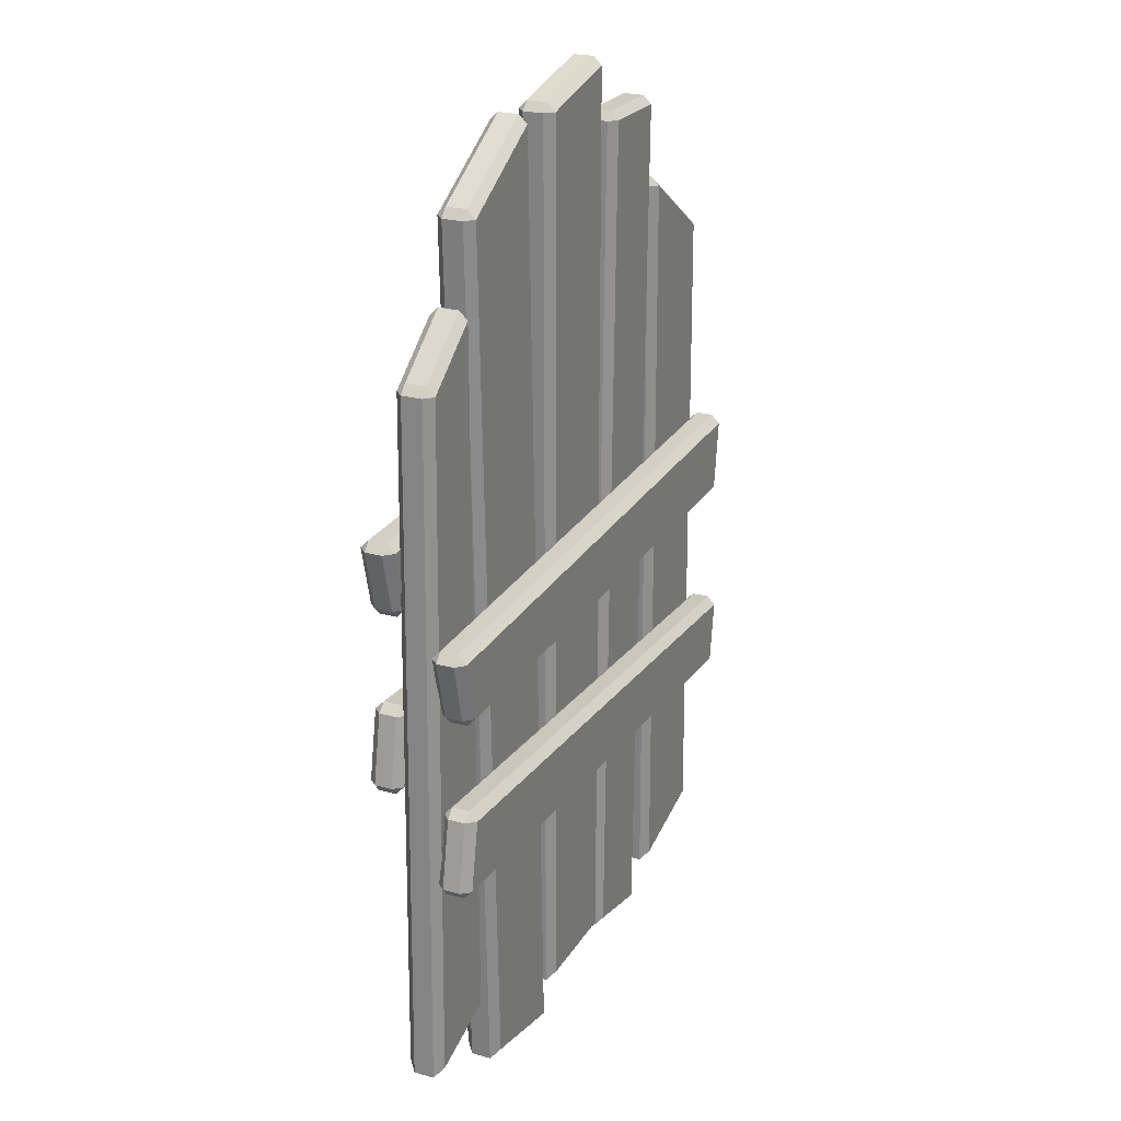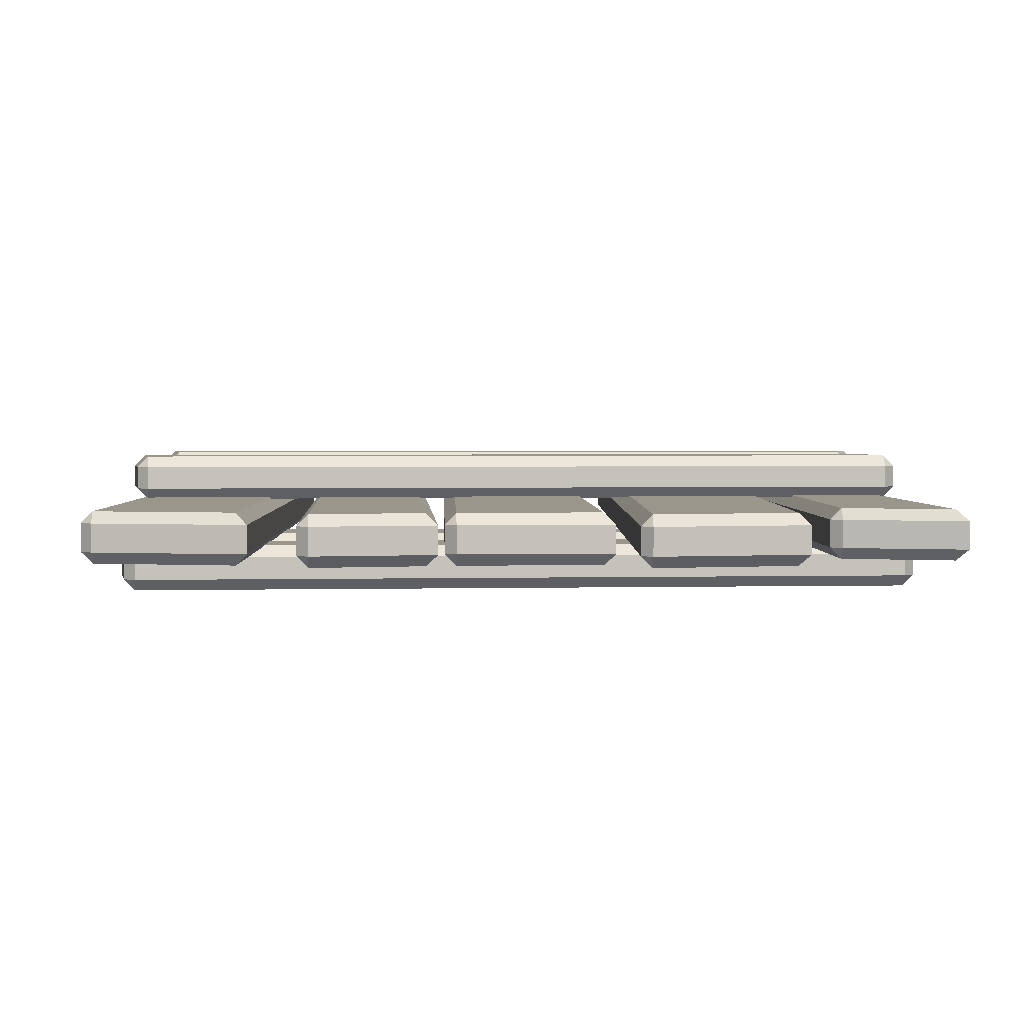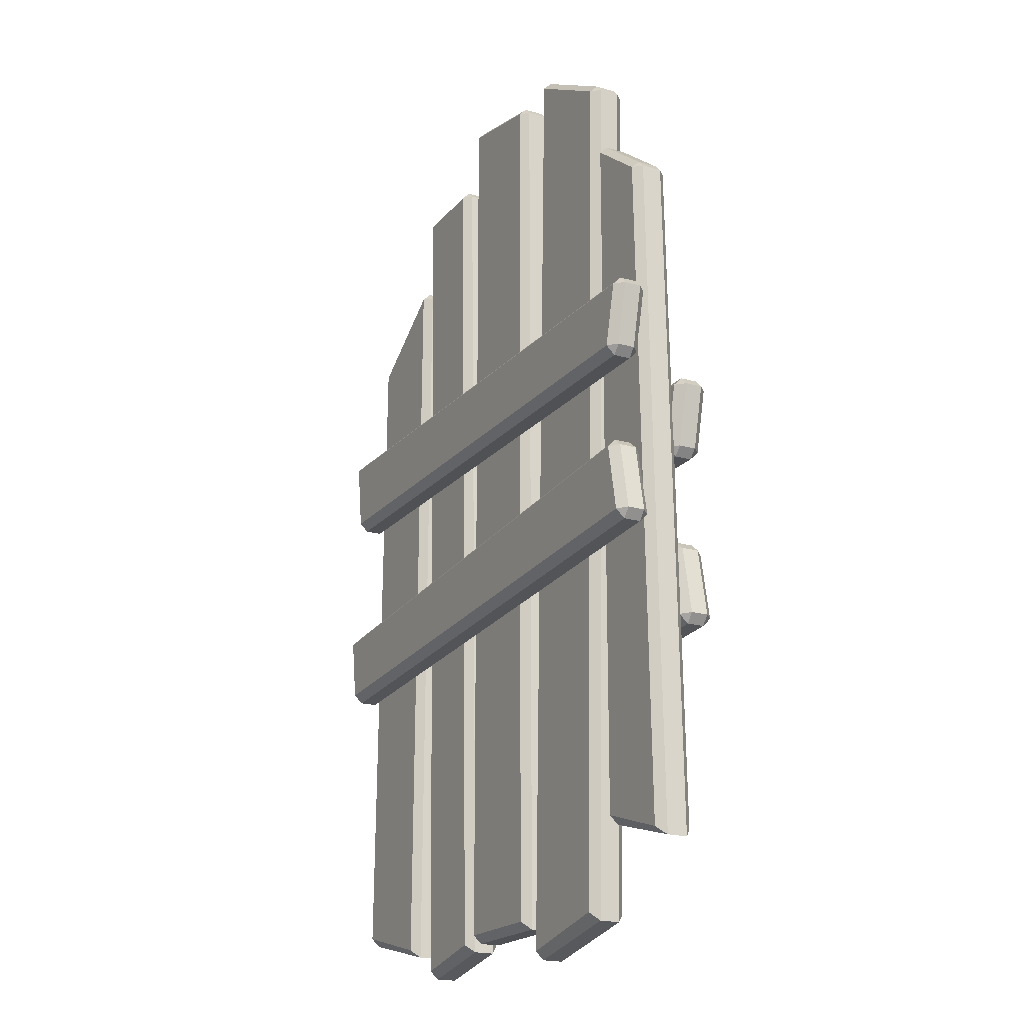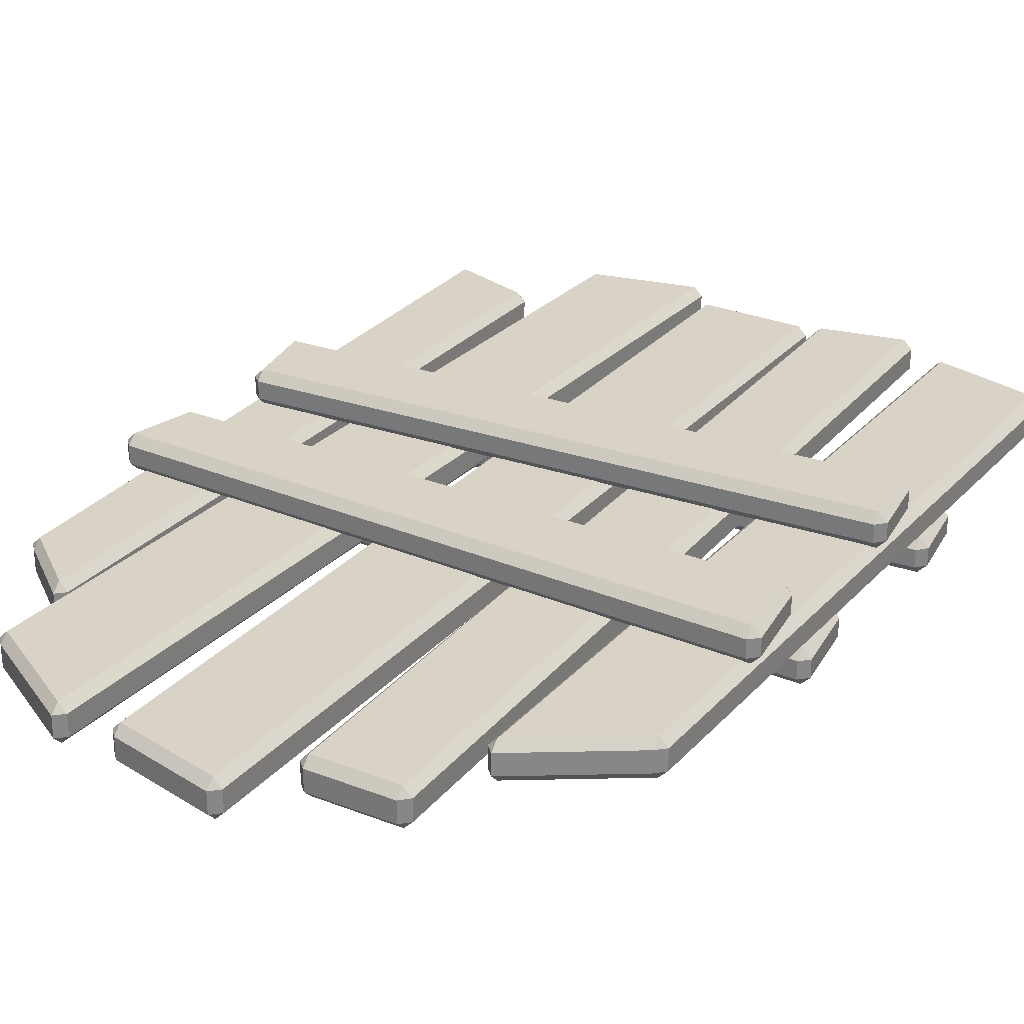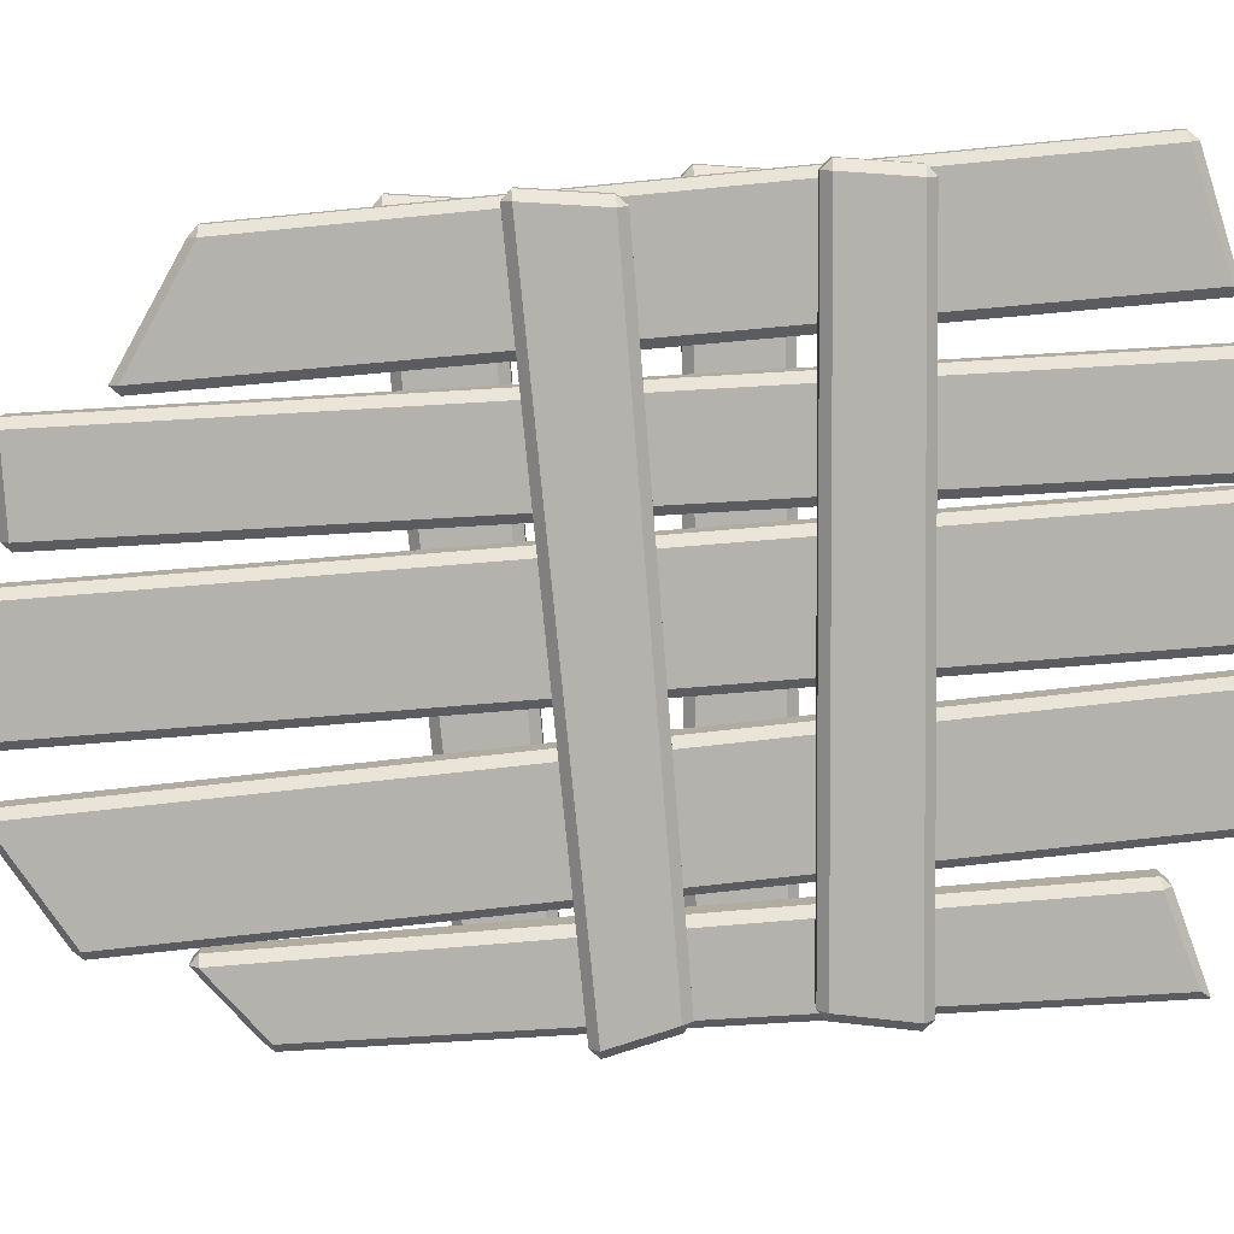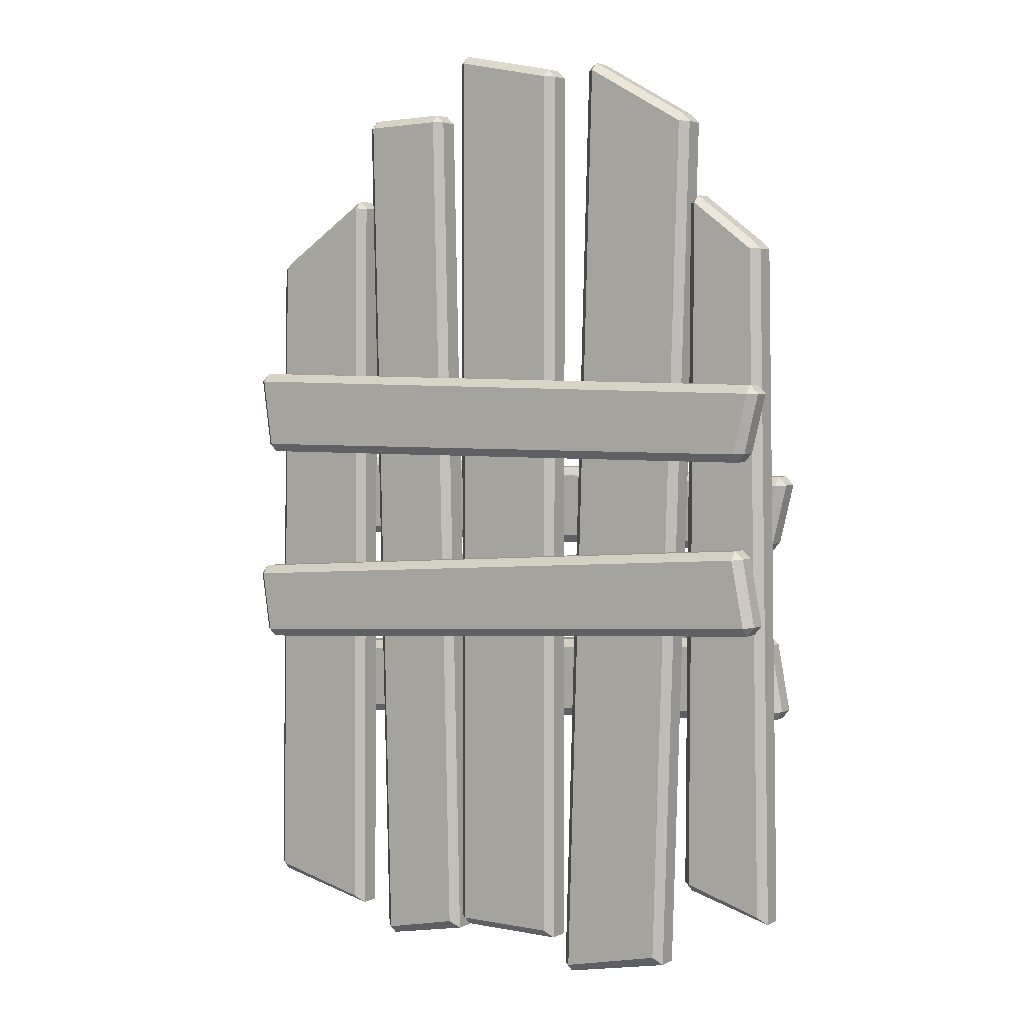
<metadata>
{"format":"obj","ext":"obj","renderer":"f3d","projection":"perspective","resolution":1024,"background":"white","views":[{"elev":24.6,"azim":114.6,"up":"+Y"},{"elev":2.3,"azim":-1.5,"up":"+Z"},{"elev":-20.0,"azim":62.0,"up":"+Y"},{"elev":27.8,"azim":-148.1,"up":"+Z"},{"elev":-79.5,"azim":-85.4,"up":"+Z"},{"elev":3.8,"azim":32.5,"up":"+Y"}]}
</metadata>
<code>
g default
v -4.861 9.163 0.7387
v -4.861 9.305 0.8805
v -5.003 9.305 0.7387
v 4.979 9.305 0.7387
v 4.837 9.305 0.8805
v 4.837 9.163 0.7387
v -5.167 10.48 0.7387
v -5.026 10.48 0.8805
v -5.026 10.62 0.7387
v 5.078 10.44 0.7387
v 5.078 10.3 0.8805
v 5.22 10.3 0.7387
v -5.167 10.48 0.4552
v -5.026 10.62 0.4552
v -5.026 10.48 0.3134
v 5.078 10.3 0.3134
v 5.078 10.44 0.4552
v 5.22 10.3 0.4552
v -5.003 9.305 0.4552
v -4.861 9.305 0.3134
v -4.861 9.163 0.4552
v 4.837 9.163 0.4552
v 4.837 9.305 0.3134
v 4.979 9.305 0.4552
v -4.911 5.636 0.7387
v -4.922 5.777 0.8805
v -5.063 5.766 0.7387
v 5.181 6.444 0.7387
v 5.04 6.433 0.8805
v 5.051 6.292 0.7387
v -5.22 6.82 0.7387
v -5.078 6.832 0.8805
v -5.089 6.973 0.7387
v 4.814 7.694 0.7387
v 4.825 7.553 0.8805
v 4.967 7.564 0.7387
v -5.22 6.82 0.4552
v -5.089 6.973 0.4552
v -5.078 6.832 0.3134
v 4.825 7.553 0.3134
v 4.814 7.694 0.4552
v 4.967 7.564 0.4552
v -5.063 5.766 0.4552
v -4.922 5.777 0.3134
v -4.911 5.636 0.4552
v 5.051 6.292 0.4552
v 5.04 6.433 0.3134
v 5.181 6.444 0.4552
v 3.782 1.748 0.1976
v 3.782 1.884 0.3336
v 3.646 1.884 0.1976
v 5.082 1.484 0.3336
v 5.218 1.348 0.1976
v 3.681 13.5 0.1976
v 3.817 13.5 0.3336
v 3.817 13.63 0.1976
v 4.847 12.84 0.1976
v 4.847 12.7 0.3336
v 4.983 12.7 0.1976
v 3.681 13.5 -0.1381
v 3.817 13.63 -0.1381
v 3.817 13.5 -0.2741
v 4.847 12.7 -0.2741
v 4.847 12.84 -0.1381
v 4.983 12.7 -0.1381
v 3.646 1.884 -0.1381
v 3.782 1.884 -0.2741
v 3.782 1.748 -0.1381
v 5.082 1.484 -0.2741
v 5.218 1.348 -0.1381
v 1.375 -0.02838 0.1976
v 1.379 0.1076 0.3336
v 1.243 0.1114 0.1976
v 3.081 0.4939 0.3336
v 3.213 0.3542 0.1976
v 1.687 15.86 0.1976
v 1.823 15.85 0.3336
v 1.827 15.99 0.1976
v 3.517 15.02 0.1976
v 3.513 14.88 0.3336
v 3.649 14.88 0.1976
v 1.687 15.86 -0.1381
v 1.827 15.99 -0.1381
v 1.823 15.85 -0.2741
v 3.513 14.88 -0.2741
v 3.517 15.02 -0.1381
v 3.649 14.88 -0.1381
v 1.243 0.1114 -0.1381
v 1.379 0.1076 -0.2741
v 1.375 -0.02838 -0.1381
v 3.081 0.4939 -0.2741
v 3.213 0.3542 -0.1381
v -0.8327 0.5153 0.1976
v -0.8327 0.6513 0.3336
v -0.9687 0.6513 0.1976
v 0.8583 0.6513 0.3336
v 0.9943 0.5153 0.1976
v -0.9687 16.17 0.1976
v -0.8327 16.17 0.3336
v -0.8327 16.3 0.1976
v 0.8583 15.95 0.1976
v 0.8583 15.82 0.3336
v 0.9943 15.82 0.1976
v -0.9687 16.17 -0.1381
v -0.8327 16.3 -0.1381
v -0.8327 16.17 -0.2741
v 0.8583 15.82 -0.2741
v 0.8583 15.95 -0.1381
v 0.9943 15.82 -0.1381
v -0.9687 0.6513 -0.1381
v -0.8327 0.6513 -0.2741
v -0.8327 0.5153 -0.1381
v 0.8583 0.6513 -0.2741
v 0.9943 0.5153 -0.1381
v -2.506 0.108 0.1976
v -2.509 0.244 0.3336
v -2.645 0.241 0.1976
v -1.18 0.5342 0.3336
v -1.041 0.4012 0.1976
v -2.981 15.14 0.1976
v -2.845 15.14 0.3336
v -2.848 15.28 0.1976
v -1.513 15.31 0.1976
v -1.509 15.17 0.3336
v -1.374 15.17 0.1976
v -2.981 15.14 -0.1381
v -2.848 15.28 -0.1381
v -2.845 15.14 -0.2741
v -1.509 15.17 -0.2741
v -1.513 15.31 -0.1381
v -1.374 15.17 -0.1381
v -2.645 0.241 -0.1381
v -2.509 0.244 -0.2741
v -2.506 0.108 -0.1381
v -1.18 0.5342 -0.2741
v -1.041 0.4012 -0.1381
v -5.052 1.003 0.1976
v -5.052 1.139 0.3336
v -5.188 1.139 0.1976
v -3.361 0.7165 0.3336
v -3.225 0.5805 0.1976
v -5.015 12.6 0.1976
v -4.879 12.6 0.3336
v -4.879 12.74 0.1976
v -3.246 13.83 0.1976
v -3.246 13.7 0.3336
v -3.11 13.7 0.1976
v -5.015 12.6 -0.1381
v -4.879 12.74 -0.1381
v -4.879 12.6 -0.2741
v -3.246 13.7 -0.2741
v -3.246 13.83 -0.1381
v -3.11 13.7 -0.1381
v -5.188 1.139 -0.1381
v -5.052 1.139 -0.2741
v -5.052 1.003 -0.1381
v -3.361 0.7165 -0.2741
v -3.225 0.5805 -0.1381
v -4.861 7.607 -0.3766
v -4.861 7.749 -0.2348
v -5.003 7.749 -0.3766
v 4.979 7.749 -0.3766
v 4.837 7.749 -0.2348
v 4.837 7.607 -0.3766
v -5.167 8.927 -0.3766
v -5.026 8.927 -0.2348
v -5.026 9.069 -0.3766
v 5.078 8.888 -0.3766
v 5.078 8.746 -0.2348
v 5.22 8.746 -0.3766
v -5.167 8.927 -0.6602
v -5.026 9.069 -0.6602
v -5.026 8.927 -0.802
v 5.078 8.746 -0.802
v 5.078 8.888 -0.6602
v 5.22 8.746 -0.6602
v -5.003 7.749 -0.6602
v -4.861 7.749 -0.802
v -4.861 7.607 -0.6602
v 4.837 7.607 -0.6602
v 4.837 7.749 -0.802
v 4.979 7.749 -0.6602
v -4.911 4.08 -0.3756
v -4.922 4.221 -0.2338
v -5.063 4.21 -0.3756
v 5.181 4.889 -0.3756
v 5.04 4.878 -0.2338
v 5.051 4.736 -0.3756
v -5.22 5.265 -0.3756
v -5.078 5.276 -0.2338
v -5.089 5.418 -0.3756
v 4.814 6.139 -0.3756
v 4.825 5.997 -0.2338
v 4.967 6.009 -0.3756
v -5.22 5.265 -0.6592
v -5.089 5.418 -0.6592
v -5.078 5.276 -0.8009
v 4.825 5.997 -0.8009
v 4.814 6.139 -0.6592
v 4.967 6.009 -0.6592
v -5.063 4.21 -0.6592
v -4.922 4.221 -0.8009
v -4.911 4.08 -0.6592
v 5.051 4.736 -0.6592
v 5.04 4.878 -0.8009
v 5.181 4.889 -0.6592
g RuinDoor:pPlane4
f 1 3 19 21
f 2 1 6 5
f 3 2 8 7
f 4 6 22 24
f 5 4 12 11
f 7 9 14 13
f 9 8 11 10
f 10 12 18 17
f 13 15 20 19
f 15 14 17 16
f 16 18 24 23
f 21 20 23 22
f 2 5 11 8
f 9 10 17 14
f 15 16 23 20
f 21 22 6 1
f 4 24 18 12
f 19 3 7 13
f 1 2 3
f 4 5 6
f 7 8 9
f 10 11 12
f 13 14 15
f 16 17 18
f 19 20 21
f 22 23 24
f 25 27 43 45
f 26 25 30 29
f 27 26 32 31
f 28 30 46 48
f 29 28 36 35
f 31 33 38 37
f 33 32 35 34
f 34 36 42 41
f 37 39 44 43
f 39 38 41 40
f 40 42 48 47
f 45 44 47 46
f 26 29 35 32
f 33 34 41 38
f 39 40 47 44
f 45 46 30 25
f 28 48 42 36
f 43 27 31 37
f 25 26 27
f 28 29 30
f 31 32 33
f 34 35 36
f 37 38 39
f 40 41 42
f 43 44 45
f 46 47 48
f 49 51 66 68
f 50 49 53 52
f 51 50 55 54
f 52 53 59 58
f 54 56 61 60
f 56 55 58 57
f 57 59 65 64
f 60 62 67 66
f 62 61 64 63
f 63 65 70 69
f 68 67 69 70
f 50 52 58 55
f 56 57 64 61
f 62 63 69 67
f 68 70 53 49
f 53 70 65 59
f 66 51 54 60
f 49 50 51
f 54 55 56
f 57 58 59
f 60 61 62
f 63 64 65
f 66 67 68
f 71 73 88 90
f 72 71 75 74
f 73 72 77 76
f 74 75 81 80
f 76 78 83 82
f 78 77 80 79
f 79 81 87 86
f 82 84 89 88
f 84 83 86 85
f 85 87 92 91
f 90 89 91 92
f 72 74 80 77
f 78 79 86 83
f 84 85 91 89
f 90 92 75 71
f 75 92 87 81
f 88 73 76 82
f 71 72 73
f 76 77 78
f 79 80 81
f 82 83 84
f 85 86 87
f 88 89 90
f 93 95 110 112
f 94 93 97 96
f 95 94 99 98
f 96 97 103 102
f 98 100 105 104
f 100 99 102 101
f 101 103 109 108
f 104 106 111 110
f 106 105 108 107
f 107 109 114 113
f 112 111 113 114
f 94 96 102 99
f 100 101 108 105
f 106 107 113 111
f 112 114 97 93
f 97 114 109 103
f 110 95 98 104
f 93 94 95
f 98 99 100
f 101 102 103
f 104 105 106
f 107 108 109
f 110 111 112
f 115 117 132 134
f 116 115 119 118
f 117 116 121 120
f 118 119 125 124
f 120 122 127 126
f 122 121 124 123
f 123 125 131 130
f 126 128 133 132
f 128 127 130 129
f 129 131 136 135
f 134 133 135 136
f 116 118 124 121
f 122 123 130 127
f 128 129 135 133
f 134 136 119 115
f 119 136 131 125
f 132 117 120 126
f 115 116 117
f 120 121 122
f 123 124 125
f 126 127 128
f 129 130 131
f 132 133 134
f 137 139 154 156
f 138 137 141 140
f 139 138 143 142
f 140 141 147 146
f 142 144 149 148
f 144 143 146 145
f 145 147 153 152
f 148 150 155 154
f 150 149 152 151
f 151 153 158 157
f 156 155 157 158
f 138 140 146 143
f 144 145 152 149
f 150 151 157 155
f 156 158 141 137
f 141 158 153 147
f 154 139 142 148
f 137 138 139
f 142 143 144
f 145 146 147
f 148 149 150
f 151 152 153
f 154 155 156
f 159 161 177 179
f 160 159 164 163
f 161 160 166 165
f 162 164 180 182
f 163 162 170 169
f 165 167 172 171
f 167 166 169 168
f 168 170 176 175
f 171 173 178 177
f 173 172 175 174
f 174 176 182 181
f 179 178 181 180
f 160 163 169 166
f 167 168 175 172
f 173 174 181 178
f 179 180 164 159
f 162 182 176 170
f 177 161 165 171
f 159 160 161
f 162 163 164
f 165 166 167
f 168 169 170
f 171 172 173
f 174 175 176
f 177 178 179
f 180 181 182
f 183 185 201 203
f 184 183 188 187
f 185 184 190 189
f 186 188 204 206
f 187 186 194 193
f 189 191 196 195
f 191 190 193 192
f 192 194 200 199
f 195 197 202 201
f 197 196 199 198
f 198 200 206 205
f 203 202 205 204
f 184 187 193 190
f 191 192 199 196
f 197 198 205 202
f 203 204 188 183
f 186 206 200 194
f 201 185 189 195
f 183 184 185
f 186 187 188
f 189 190 191
f 192 193 194
f 195 196 197
f 198 199 200
f 201 202 203
f 204 205 206

</code>
